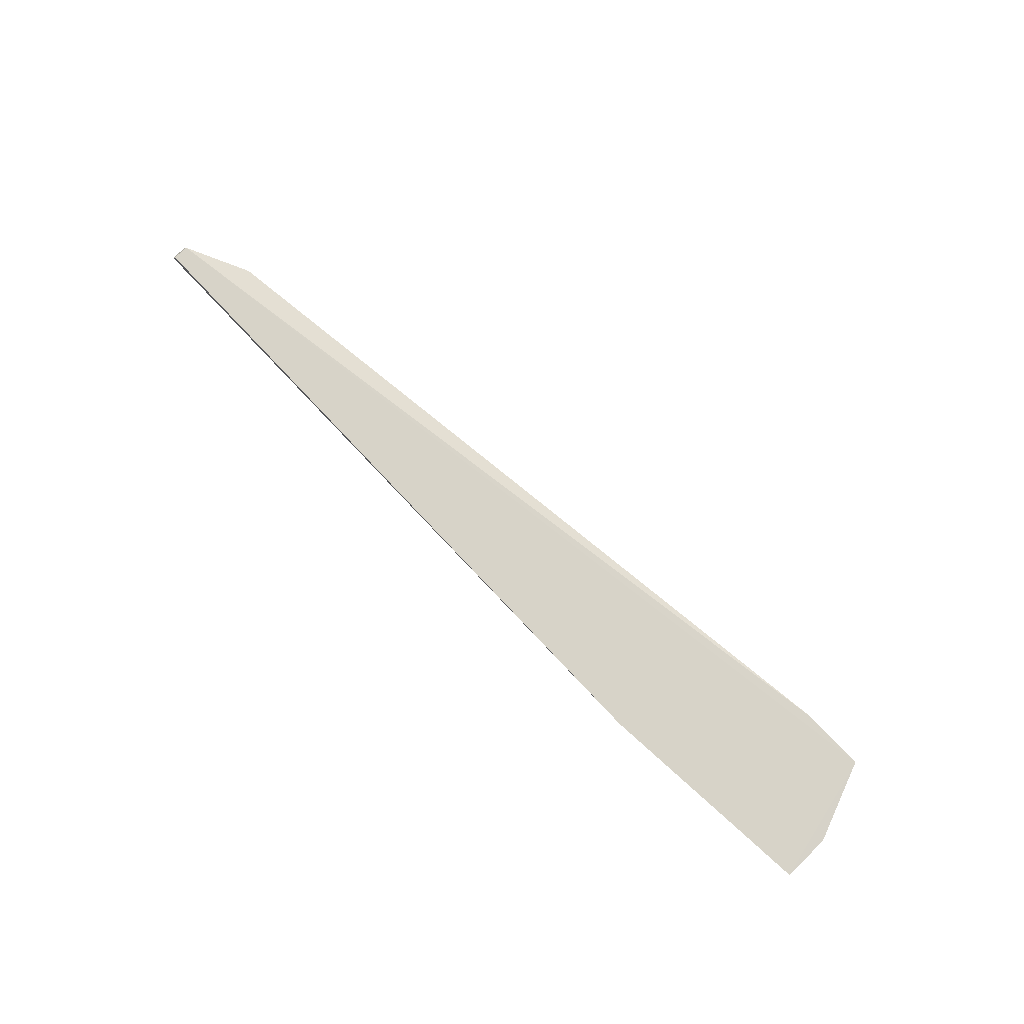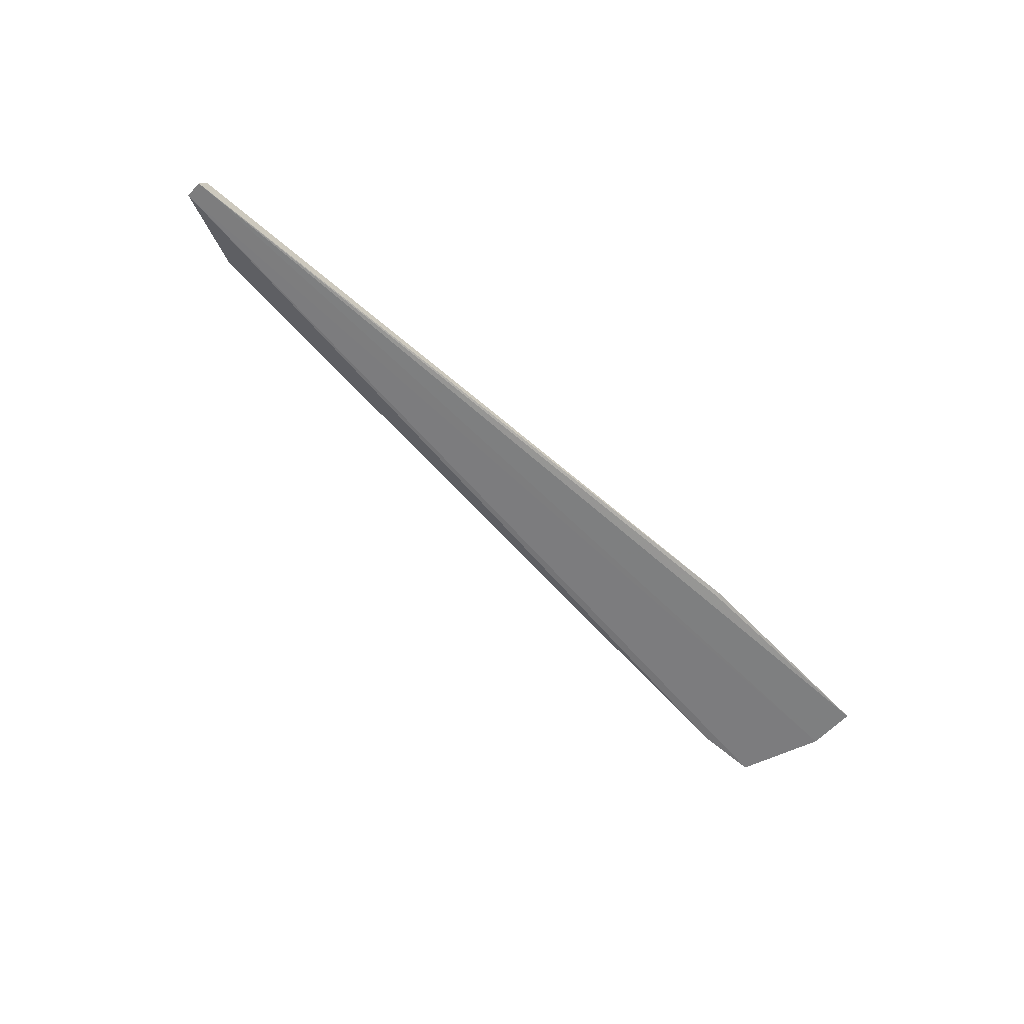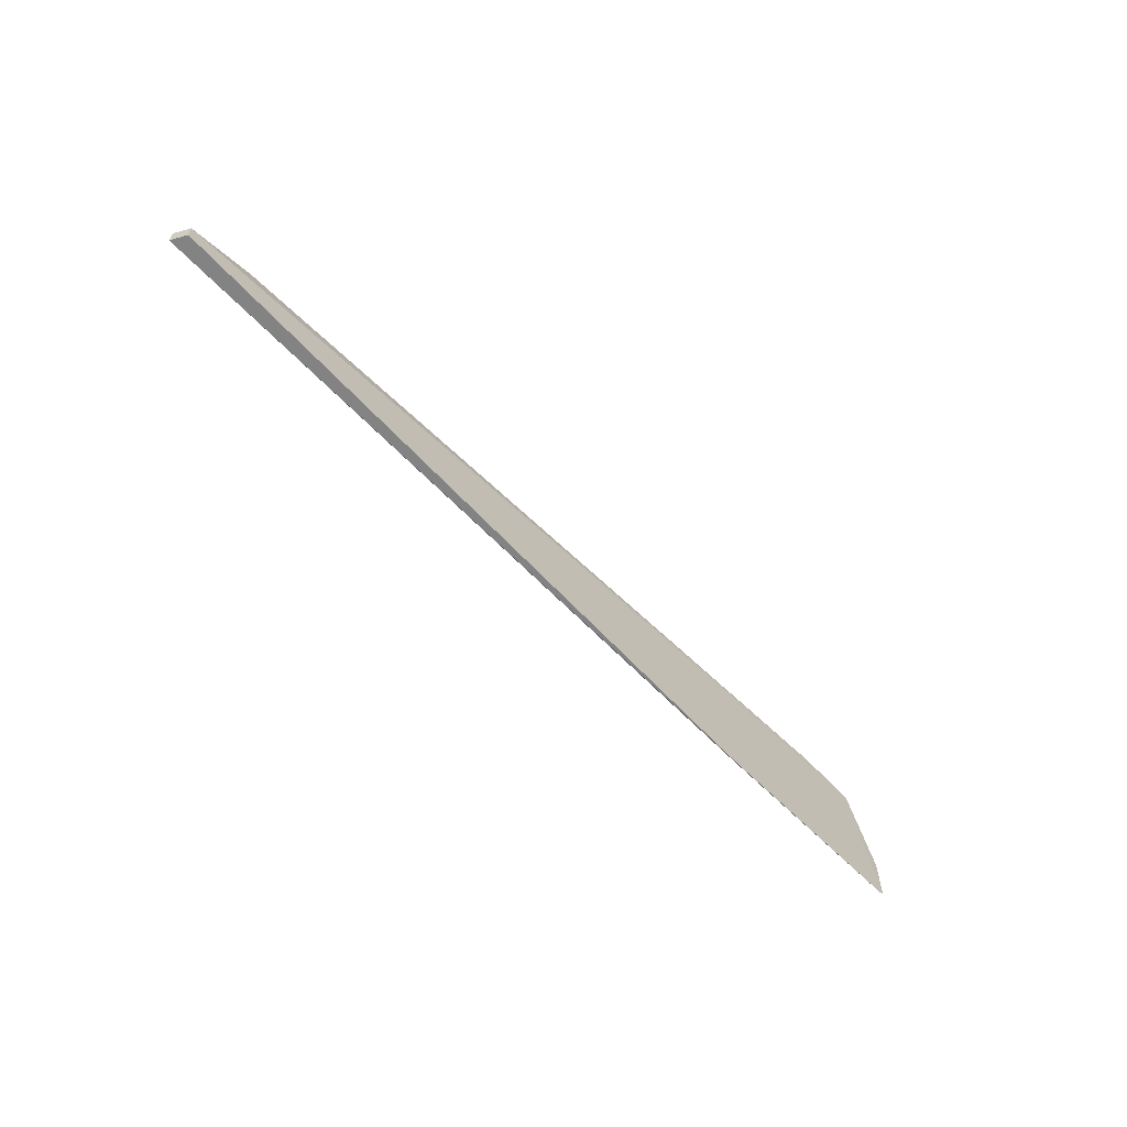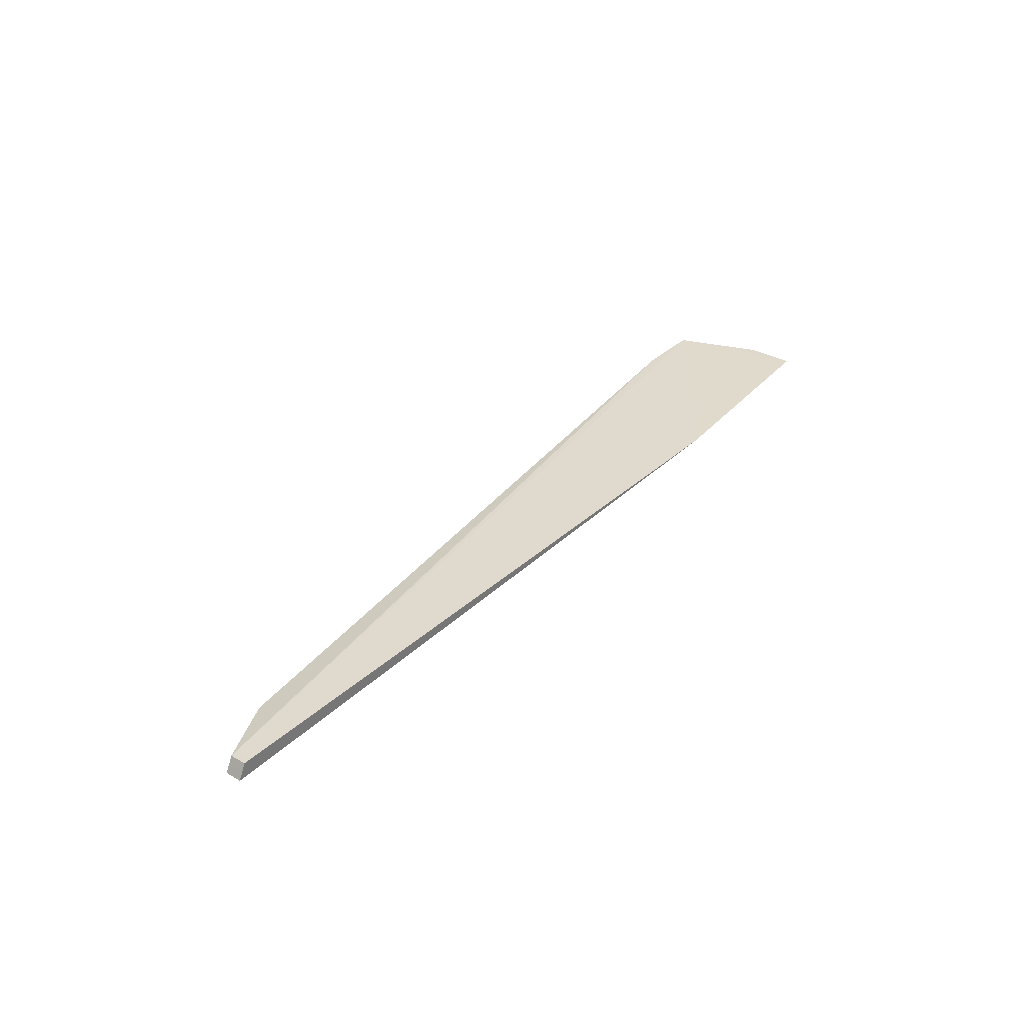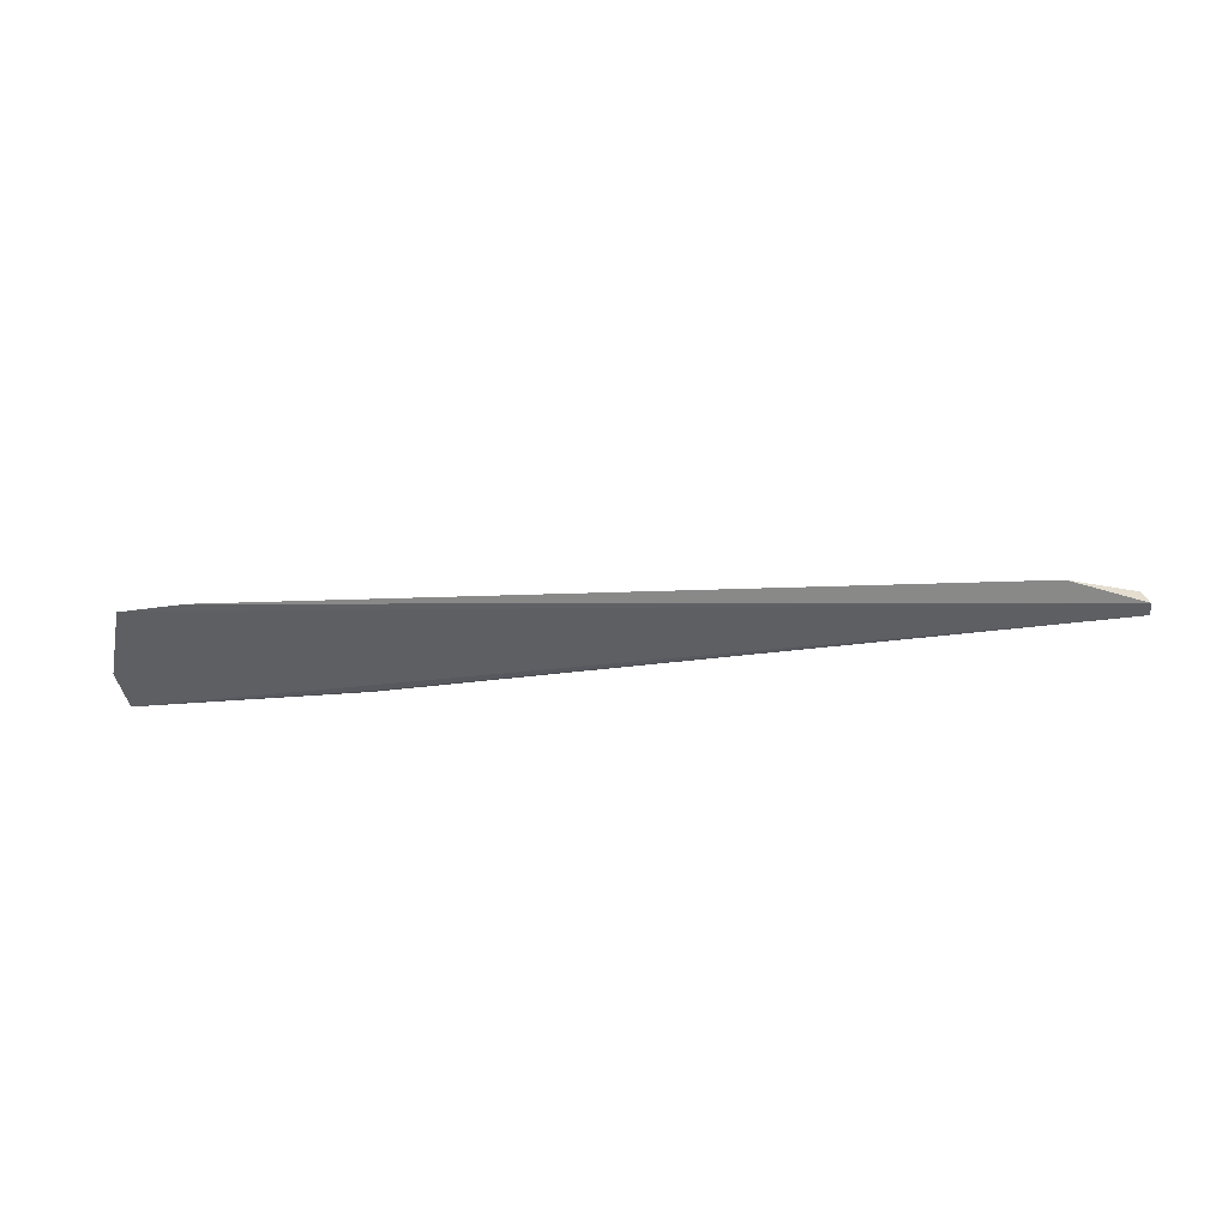
<metadata>
{"format":"obj","ext":"obj","renderer":"f3d","projection":"perspective","resolution":1024,"background":"white","views":[{"elev":77.3,"azim":-133.5,"up":"+Y"},{"elev":-59.4,"azim":137.8,"up":"+Y"},{"elev":-60.8,"azim":132.3,"up":"+Z"},{"elev":33.6,"azim":128.7,"up":"+Y"},{"elev":-41.6,"azim":9.6,"up":"+Y"}]}
</metadata>
<code>
v 0.2112 -0.1357 -0.622
v 0.3049 -0.1475 -0.6642
v 0.2953 -0.1281 -0.6852
v -0.9056 -0.1352 -0.6643
v -0.8631 -0.1359 -0.4957
v 0.3047 -0.1475 -0.6853
v 0.2953 -0.1284 -0.6641
v -0.7789 -0.136 -0.4957
v -0.6106 -0.1328 -0.6882
v -0.9051 -0.1359 -0.601
v -0.6106 -0.1354 -0.6831
f 6 3 2
f 7 1 2
f 7 2 3
f 7 3 5
f 8 5 2
f 8 2 1
f 8 7 5
f 8 1 7
f 9 5 3
f 9 4 5
f 9 3 6
f 10 5 4
f 10 4 6
f 10 6 2
f 10 2 5
f 11 9 6
f 11 6 4
f 11 4 9

</code>
